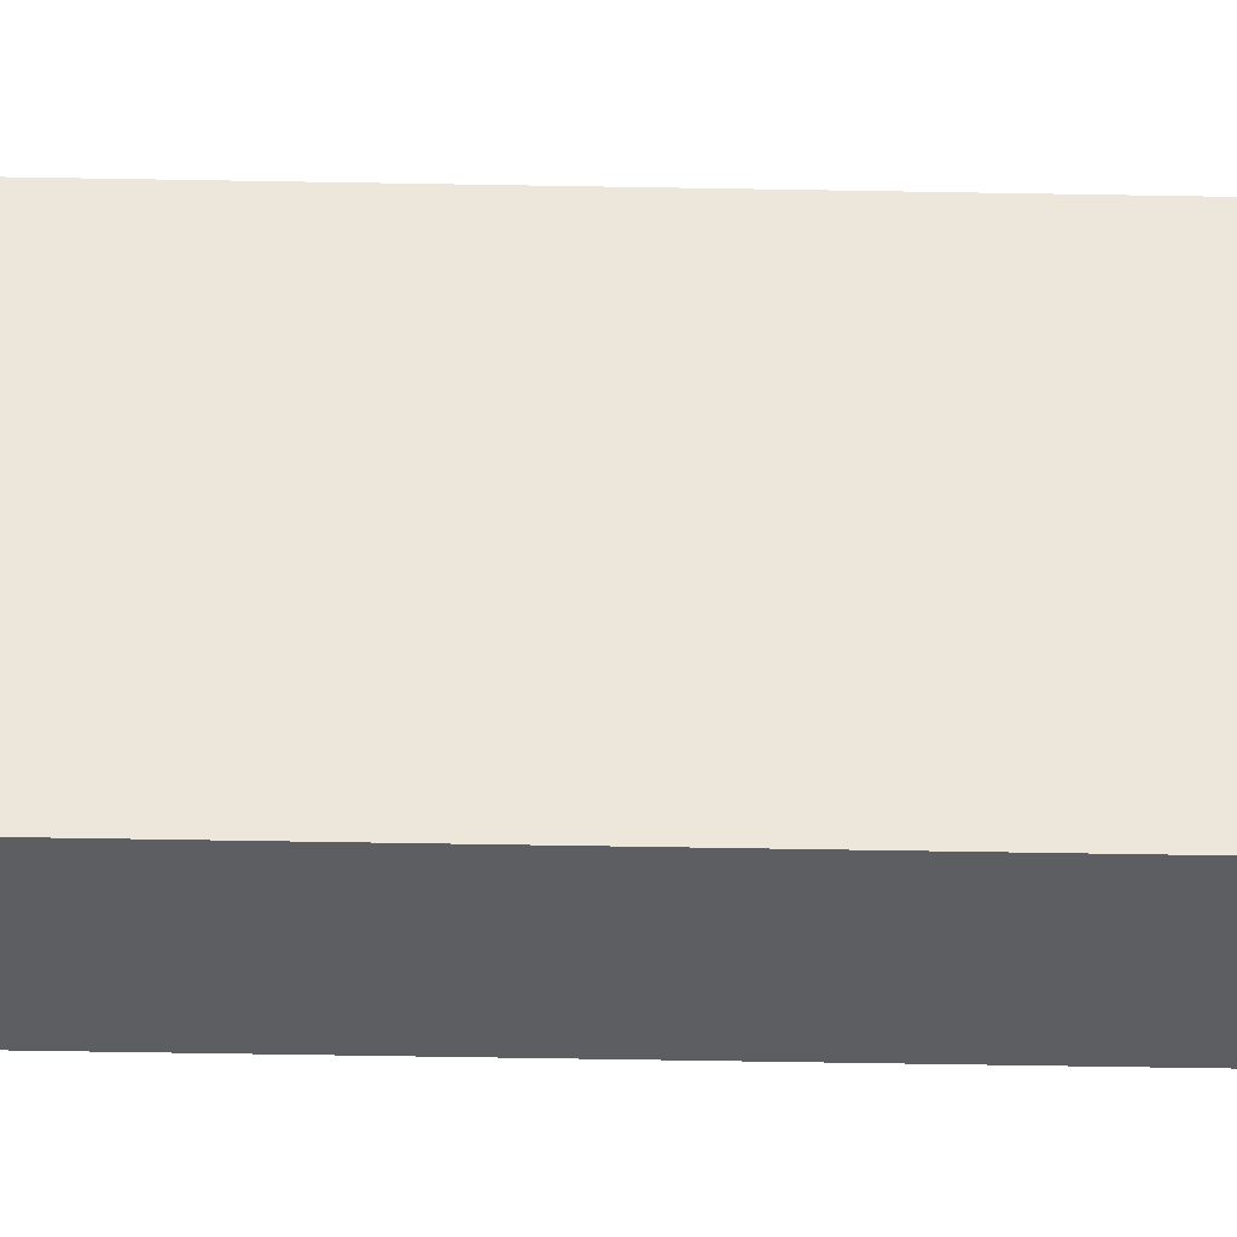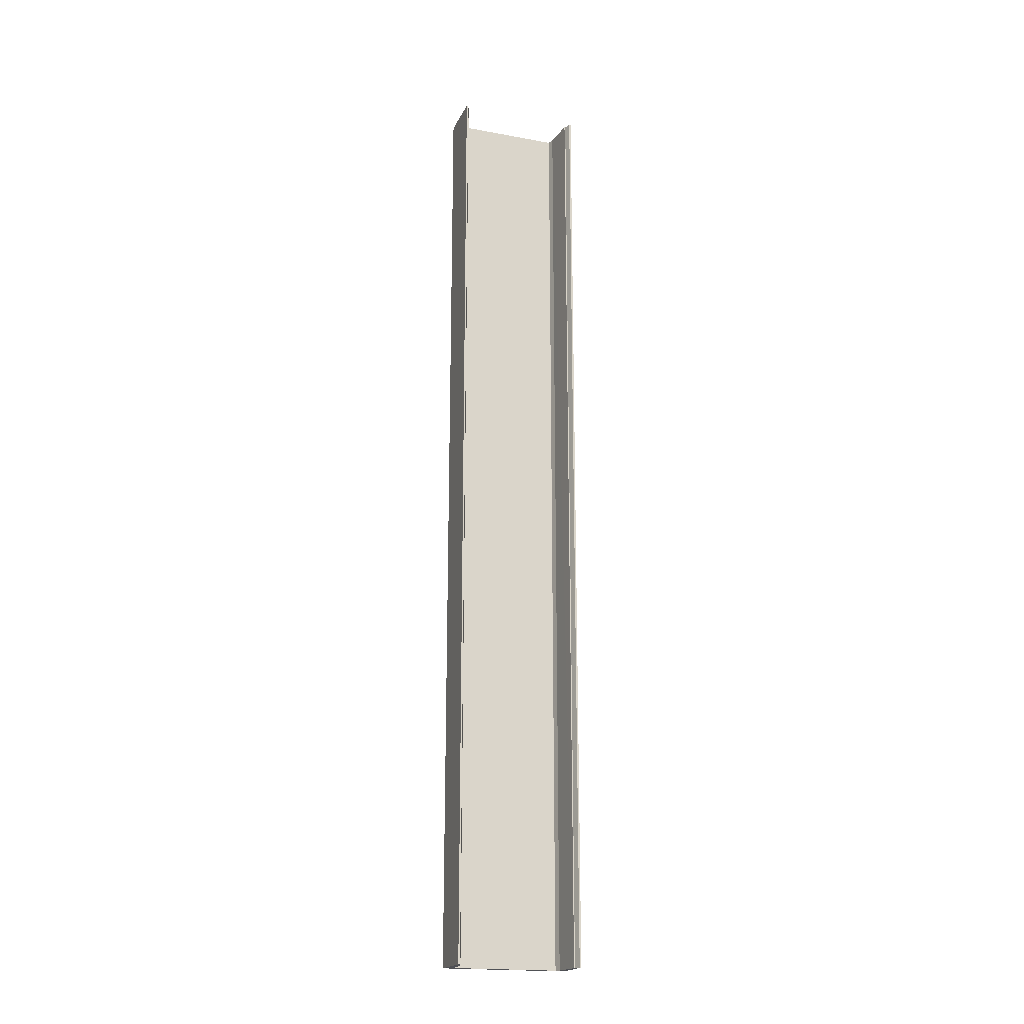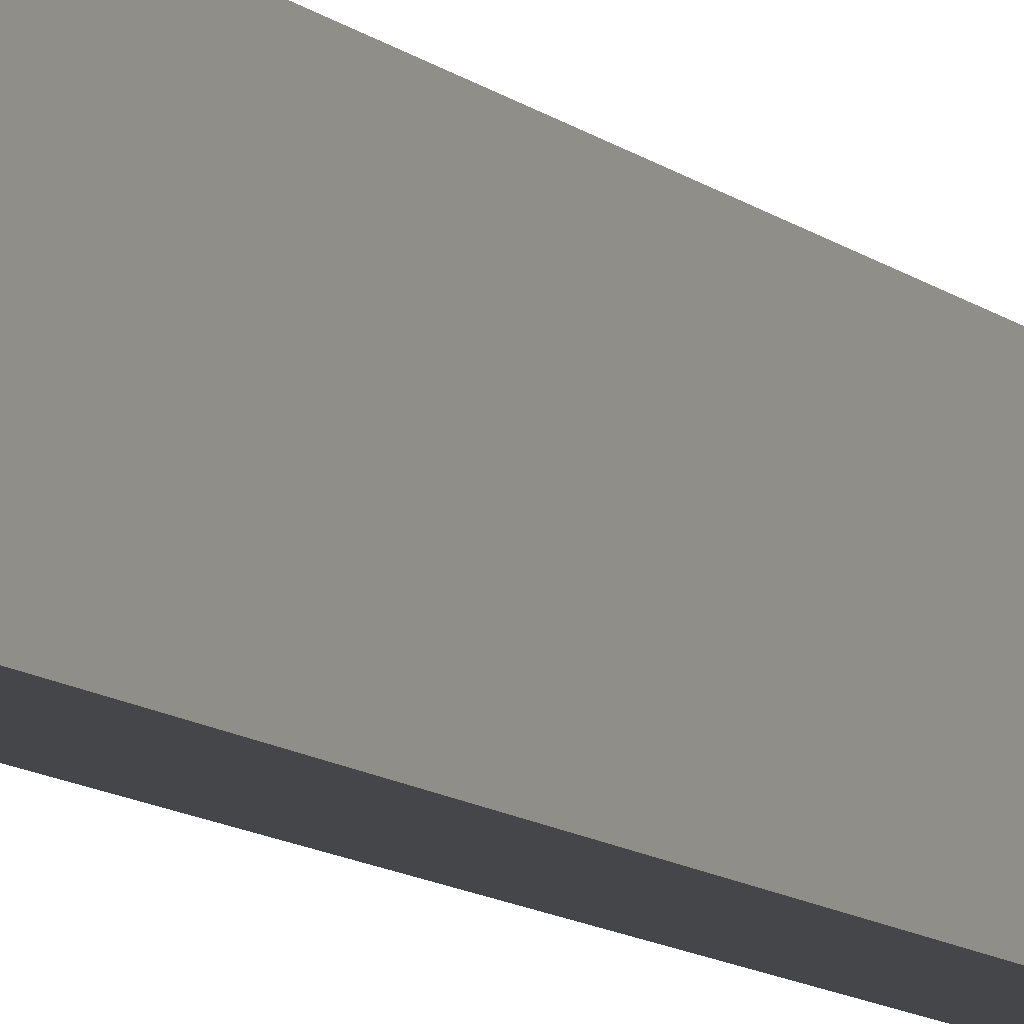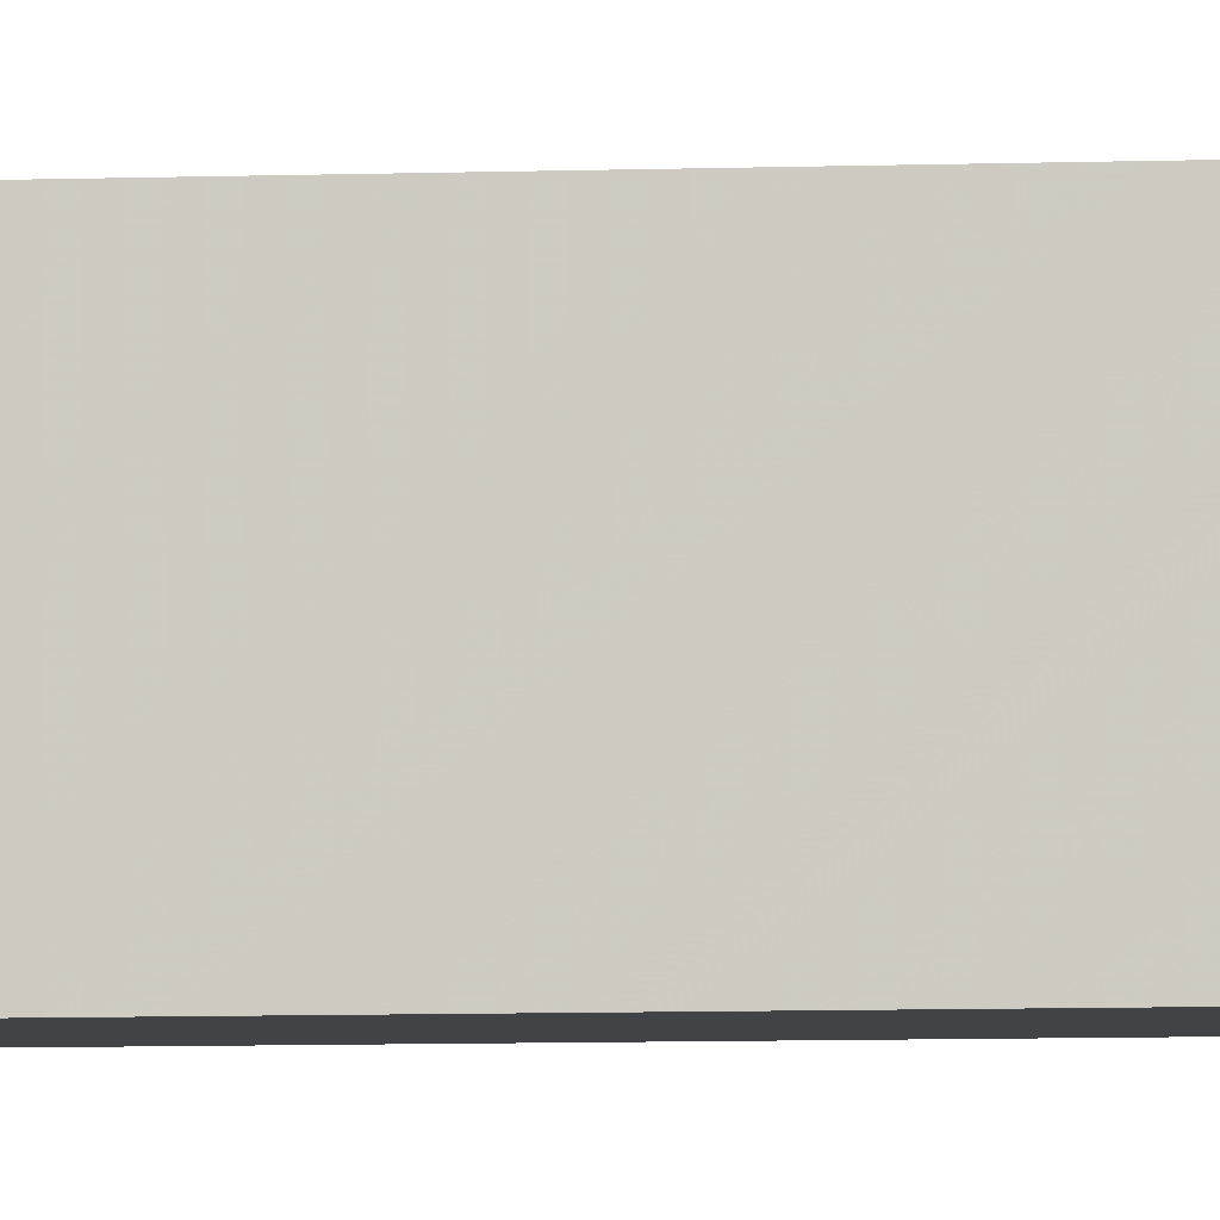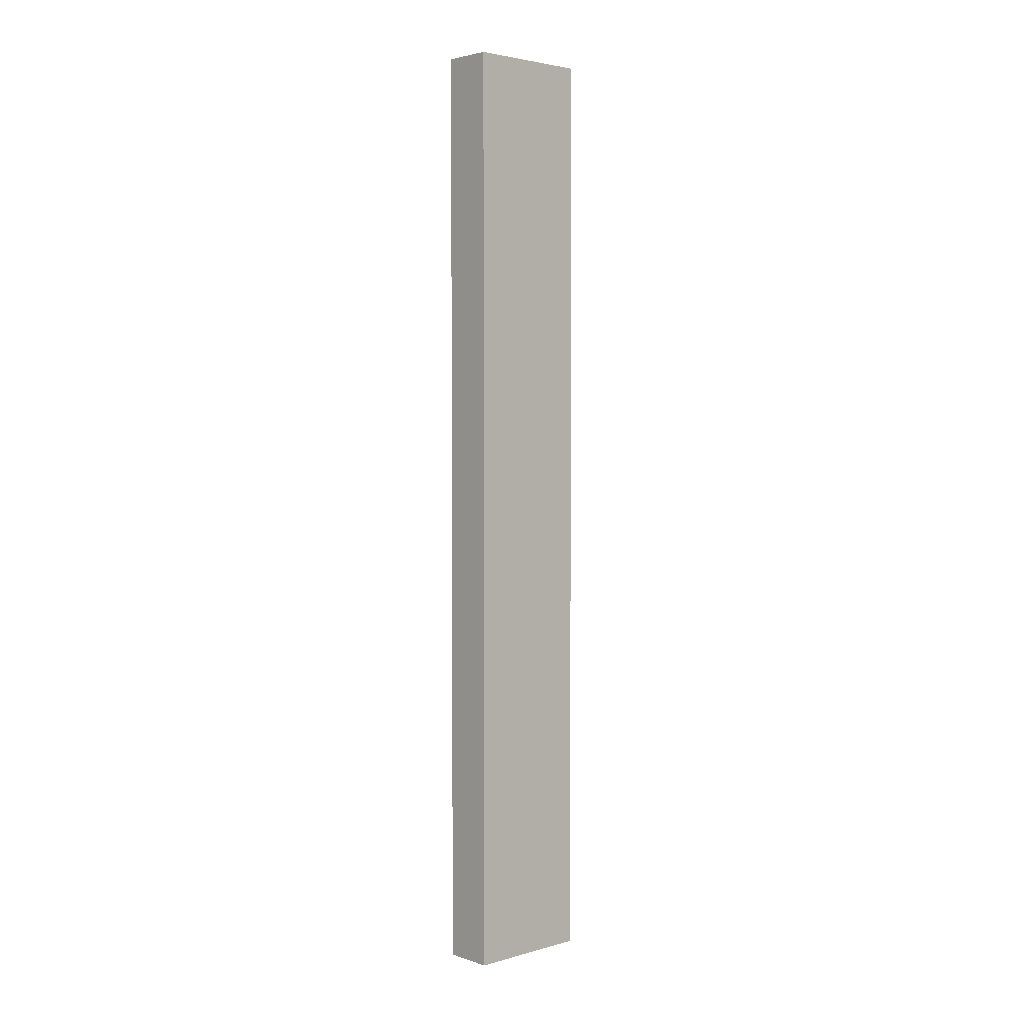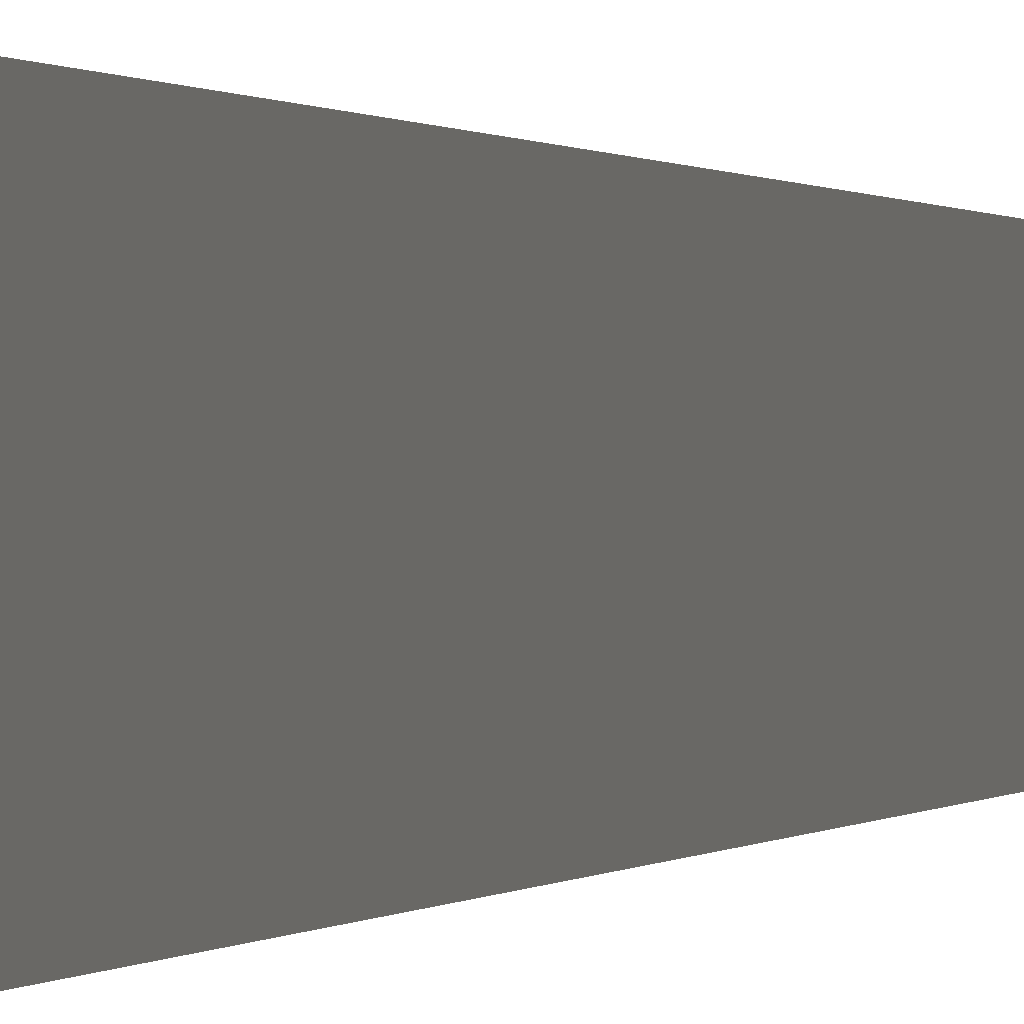
<metadata>
{"format":"obj","ext":"obj","renderer":"f3d","projection":"perspective","resolution":1024,"background":"white","views":[{"elev":-39.3,"azim":-91.4,"up":"+Z"},{"elev":-19.2,"azim":70.8,"up":"+Y"},{"elev":-9.4,"azim":-155.4,"up":"+Z"},{"elev":-7.0,"azim":-84.0,"up":"+Z"},{"elev":3.1,"azim":-132.7,"up":"+Y"},{"elev":0.2,"azim":-168.3,"up":"+Z"}]}
</metadata>
<code>
o 562
v 2171 1870 12.8
v 2171 1870 12.81
v 2171 1870 12.8
v 2171 1870 12.8
v 2171 1870 12.81
v 2171 1869 12.81
v 2171 1869 12.81
v 2171 1870 12.81
v 2171 1869 12.81
v 2171 1870 12.8
v 2171 1870 12.81
v 2171 1870 12.81
v 2171 1870 12.81
v 2171 1869 12.8
v 2171 1870 12.8
v 2171 1870 12.81
v 2171 1869 12.81
v 2171 1870 12.82
v 2171 1869 12.82
v 2171 1869 12.81
v 2171 1869 12.81
v 2171 1869 12.81
v 2171 1870 12.81
v 2171 1870 12.8
v 2171 1869 12.8
v 2171 1869 12.81
v 2171 1869 12.8
v 2171 1870 12.82
v 2171 1870 12.8
v 2171 1870 12.82
v 2171 1869 12.8
v 2171 1869 12.81
v 2171 1869 12.82
v 2171 1869 12.82
v 2171 1869 12.8
v 2171 1869 12.8
v 2171 1870 12.8
v 2171 1869 12.8
v 2171 1870 13
v 2171 1870 13
v 2171 1869 13
v 2171 1869 13
v 2171 1870 12.82
v 2171 1870 12.8
v 2171 1869 12.98
v 2171 1869 12.82
v 2171 1869 13
v 2171 1870 12.82
v 2171 1870 12.82
v 2171 1869 12.98
v 2171 1870 12.98
v 2171 1869 12.98
v 2171 1870 12.98
v 2171 1869 13
v 2171 1869 13
v 2171 1870 13
v 2171 1869 13
v 2171 1870 13
v 2171 1870 13
v 2171 1870 13
v 2171 1869 13
v 2171 1870 12.99
v 2171 1870 12.99
v 2171 1869 12.99
v 2171 1869 12.99
v 2171 1869 12.99
v 2171 1869 13
v 2171 1869 12.99
v 2171 1869 12.99
v 2171 1869 12.98
v 2171 1870 12.98
v 2171 1870 12.99
v 2171 1870 12.99
v 2171 1870 13
v 2171 1870 12.99
v 2171 1870 12.99
v 2171 1869 12.99
v 2171 1870 12.98
v 2171 1870 12.98
v 2171 1869 12.98
v 2171 1870 12.99
v 2171 1869 12.99
v 2171 1870 12.99
v 2171 1869 12.99
f 1 2 3
f 3 2 4
f 4 2 5
f 6 2 7
f 8 9 5
f 9 10 11
f 5 12 13
f 14 15 10
f 16 17 13
f 7 18 19
f 7 20 21
f 22 23 21
f 24 20 25
f 26 25 20
f 27 14 26
f 28 26 16
f 16 29 28
f 28 29 30
f 3 25 31
f 27 32 33
f 27 33 34
f 18 34 33
f 35 36 31
f 3 36 37
f 38 15 31
f 38 39 37
f 40 36 41
f 42 39 41
f 43 44 39
f 43 45 34
f 38 46 47
f 46 48 49
f 50 49 51
f 52 51 53
f 47 54 55
f 56 57 54
f 40 57 58
f 59 39 58
f 42 60 58
f 61 62 60
f 63 54 64
f 65 63 66
f 67 64 54
f 67 68 64
f 67 69 68
f 67 70 69
f 67 45 70
f 71 70 45
f 67 34 45
f 72 68 73
f 72 74 59
f 75 74 72
f 76 74 75
f 75 77 76
f 78 74 76
f 76 52 78
f 79 74 78
f 30 74 79
f 80 81 82
f 82 83 84

</code>
